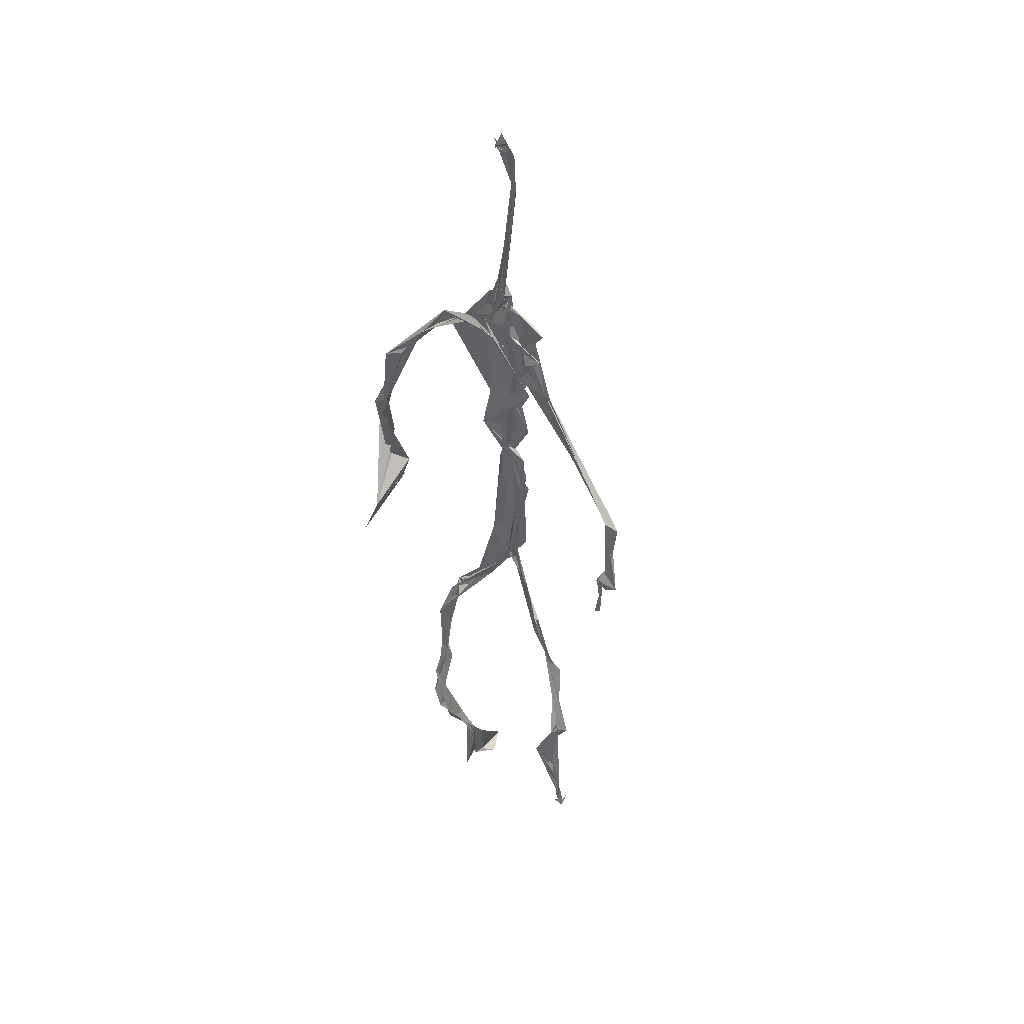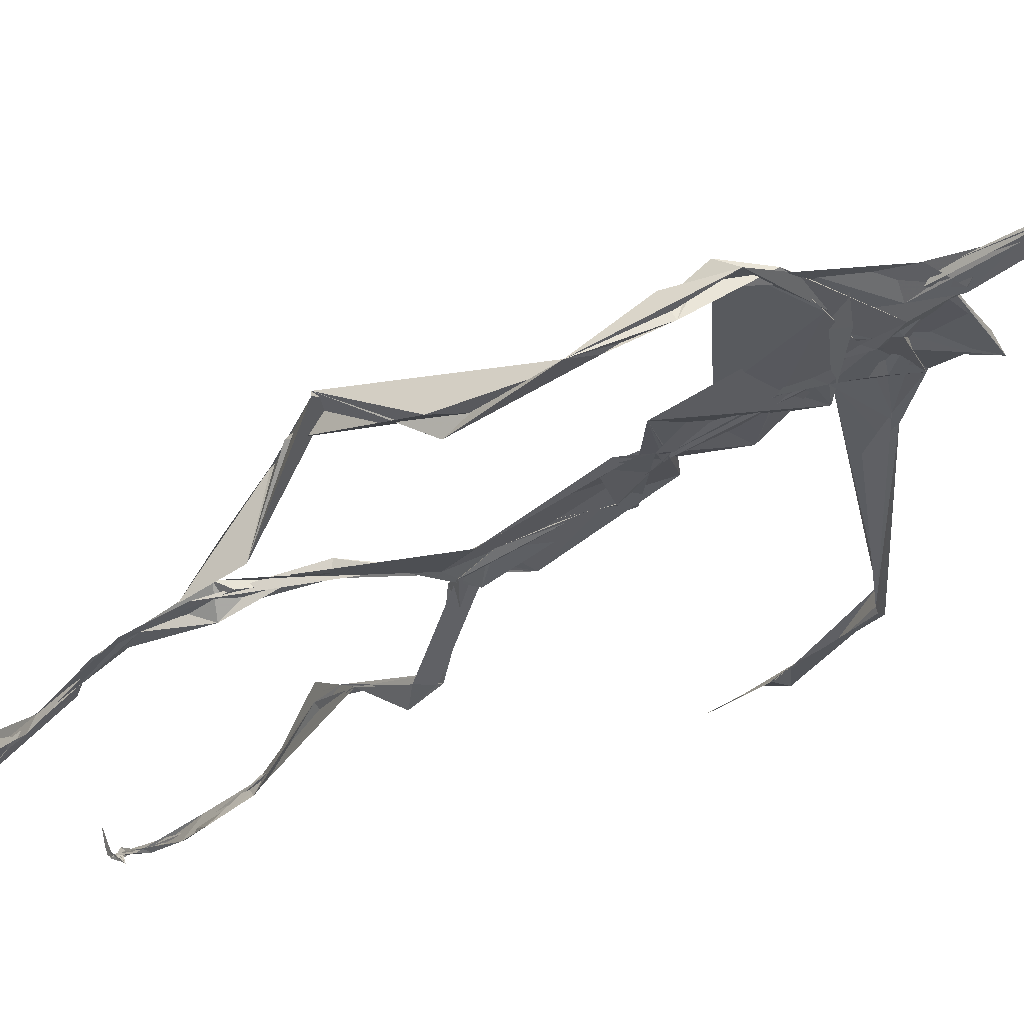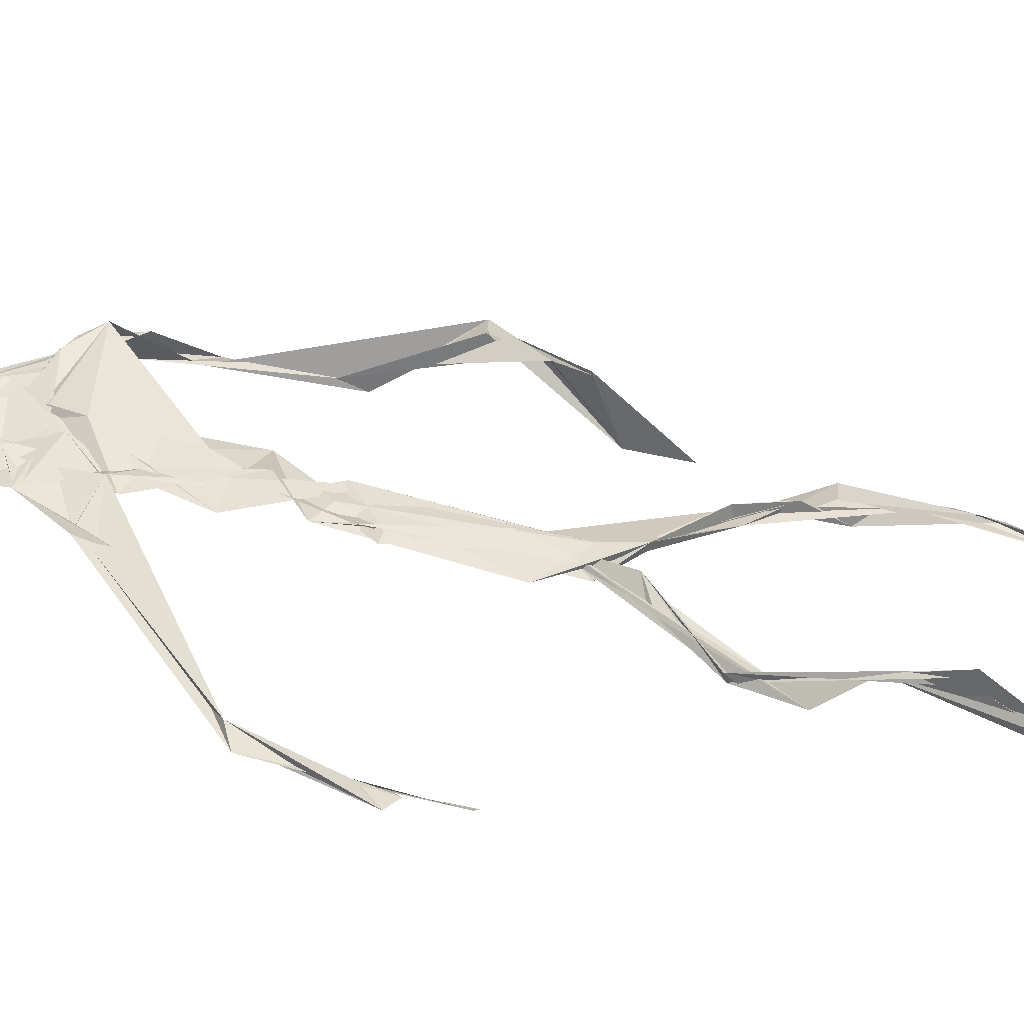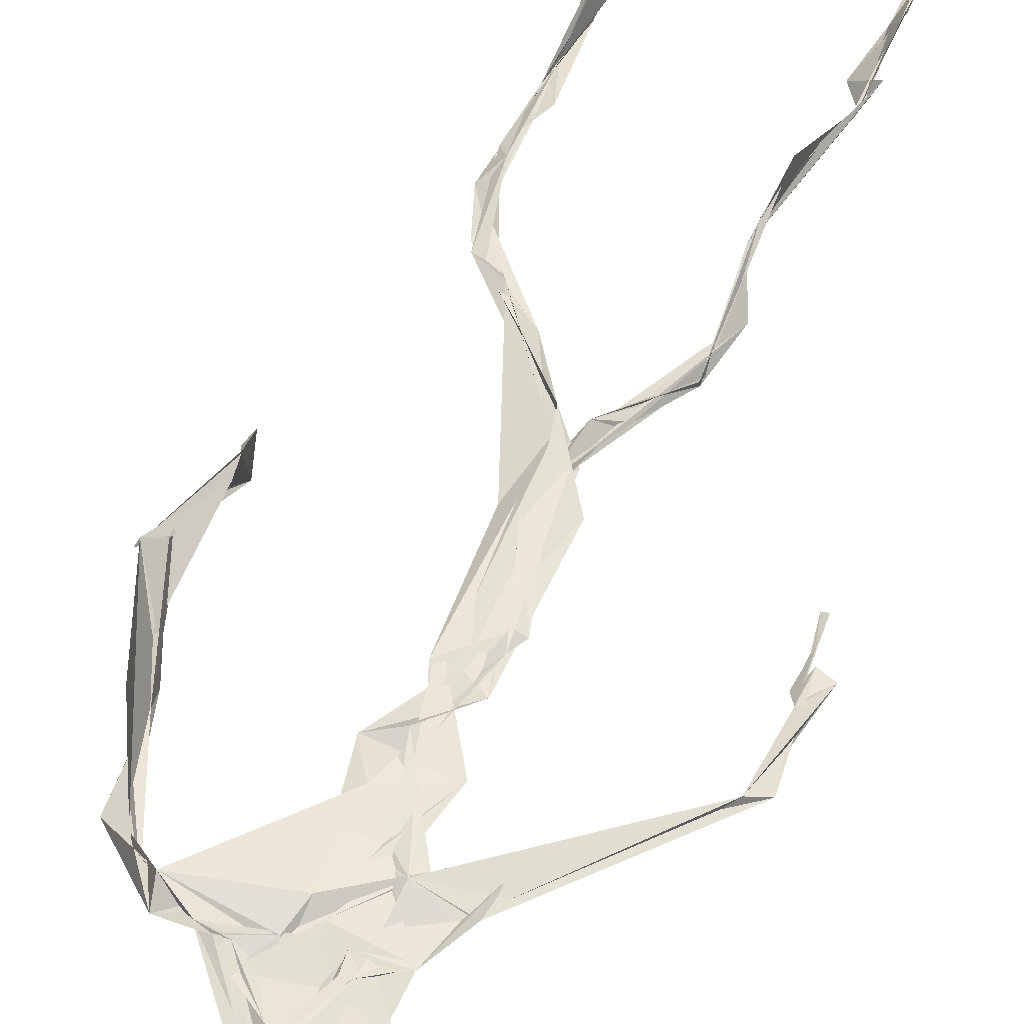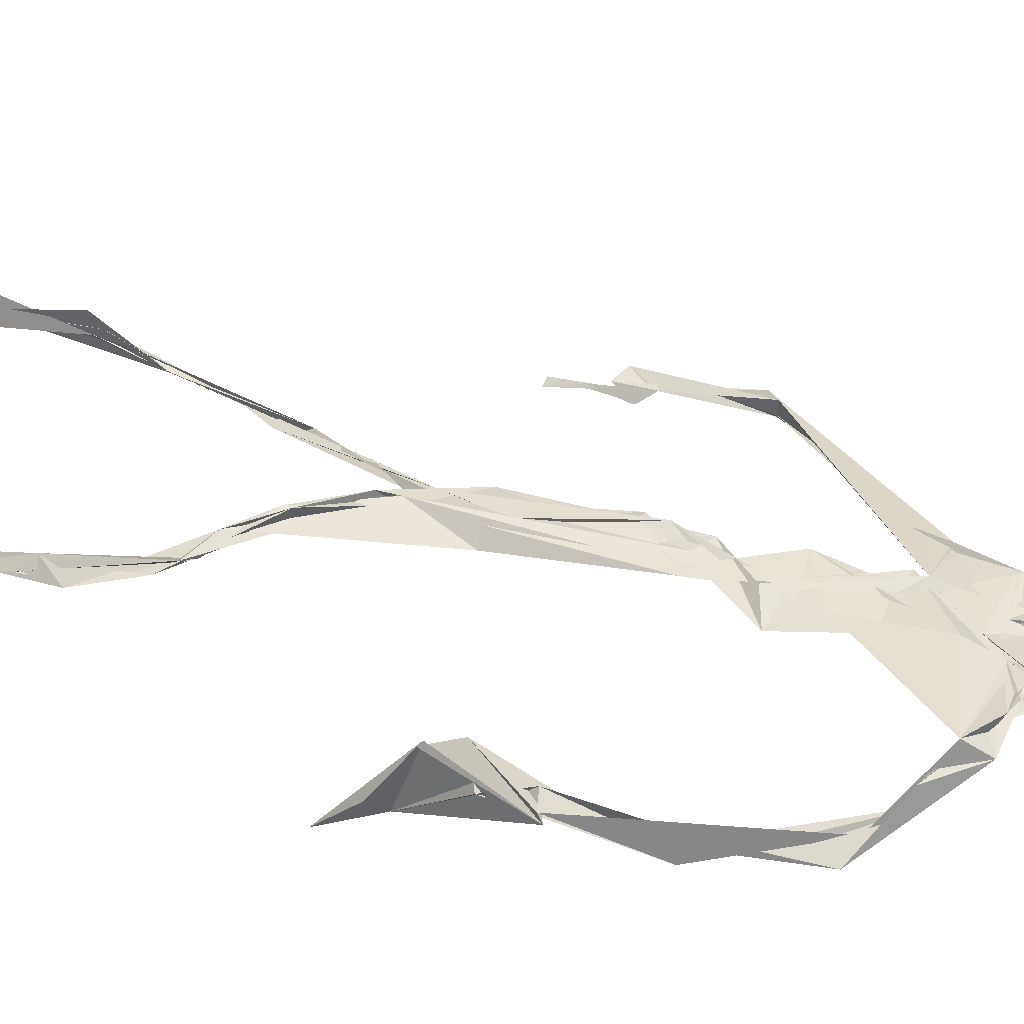
<metadata>
{"format":"obj","ext":"obj","renderer":"f3d","projection":"perspective","resolution":1024,"background":"white","views":[{"elev":42.5,"azim":-144.9,"up":"+Y"},{"elev":-26.9,"azim":140.9,"up":"+Z"},{"elev":39.2,"azim":-72.8,"up":"+Z"},{"elev":56.5,"azim":-159.8,"up":"+Z"},{"elev":43.1,"azim":107.4,"up":"+Z"}]}
</metadata>
<code>
v 0.4379 0.2335 0.4751
v 0.5496 0.3623 0.4769
v 0.4745 0.5326 0.4858
v 0.5104 0.7262 0.4832
v 0.4642 0.6811 0.4863
v 0.3785 0.461 0.451
v 0.5703 0.2288 0.4591
v 0.5709 0.3049 0.4762
v 0.5192 0.7214 0.4894
v 0.5196 0.3988 0.492
v 0.4961 0.4846 0.4883
v 0.4459 0.3528 0.4715
v 0.4934 0.8394 0.4884
v 0.4924 0.6975 0.4824
v 0.474 0.4713 0.4817
v 0.5574 0.08854 0.5097
v 0.5927 0.6505 0.4604
v 0.4577 0.7135 0.4799
v 0.4351 0.2444 0.4841
v 0.4934 0.4478 0.4866
v 0.5513 0.1583 0.4858
v 0.6265 0.5114 0.4728
v 0.437 0.2472 0.4846
v 0.4944 0.8804 0.4796
v 0.4886 0.8732 0.4831
v 0.5593 0.09826 0.51
v 0.5777 0.6733 0.4693
v 0.4351 0.1852 0.4761
v 0.5537 0.1327 0.5041
v 0.4555 0.3266 0.4891
v 0.5091 0.6148 0.4875
v 0.501 0.5735 0.4834
v 0.5587 0.3704 0.4899
v 0.4969 0.5931 0.4852
v 0.4942 0.6329 0.4853
v 0.509 0.7153 0.482
v 0.5575 0.2746 0.4735
v 0.5061 0.5442 0.4871
v 0.3768 0.5608 0.4596
v 0.4317 0.1355 0.4819
v 0.4483 0.2905 0.506
v 0.5628 0.3603 0.483
v 0.4979 0.7345 0.4816
v 0.5684 0.2611 0.4669
v 0.4942 0.8346 0.4922
v 0.4669 0.7041 0.4821
v 0.4796 0.5441 0.4892
v 0.5215 0.5925 0.4823
v 0.4335 0.1369 0.4802
v 0.4907 0.8794 0.4774
v 0.5307 0.6951 0.4918
v 0.5578 0.0885 0.5089
v 0.5203 0.687 0.487
v 0.4923 0.5561 0.4876
v 0.5576 0.1986 0.4632
v 0.4323 0.1223 0.4844
v 0.5621 0.2123 0.4559
v 0.433 0.189 0.4828
v 0.4308 0.1266 0.4831
v 0.457 0.6542 0.4818
v 0.4313 0.1108 0.4881
v 0.4943 0.4701 0.486
v 0.434 0.2346 0.4812
v 0.4936 0.446 0.4819
v 0.4867 0.6525 0.4841
v 0.4584 0.3716 0.473
v 0.5642 0.08928 0.5121
v 0.4765 0.673 0.4828
v 0.4545 0.3884 0.4737
v 0.4907 0.8878 0.4748
v 0.4839 0.4486 0.48
v 0.4544 0.387 0.469
v 0.431 0.146 0.4782
v 0.5645 0.6929 0.4863
v 0.5085 0.4749 0.4793
v 0.484 0.6923 0.487
v 0.4539 0.3828 0.4701
v 0.3779 0.5616 0.4699
v 0.3735 0.5003 0.4551
v 0.5557 0.08365 0.5194
v 0.5377 0.6959 0.4923
v 0.431 0.1197 0.4825
v 0.3776 0.502 0.4519
v 0.5155 0.6858 0.4888
v 0.5518 0.1363 0.5041
v 0.565 0.2512 0.4691
v 0.4796 0.5629 0.4857
v 0.495 0.5744 0.483
v 0.4482 0.213 0.4646
v 0.4349 0.1924 0.474
v 0.4889 0.6468 0.4854
v 0.4984 0.8849 0.4697
v 0.5059 0.7259 0.4853
v 0.3783 0.5613 0.4619
v 0.5467 0.6926 0.4931
v 0.4862 0.43 0.4882
v 0.5028 0.5861 0.4884
v 0.4772 0.6867 0.4858
v 0.4349 0.1099 0.5028
v 0.4964 0.8768 0.4804
v 0.4856 0.5241 0.4869
v 0.4447 0.6251 0.4808
v 0.5628 0.2842 0.4735
v 0.4986 0.6474 0.4875
v 0.4316 0.1164 0.4843
v 0.4317 0.1191 0.4865
v 0.4959 0.6791 0.4858
v 0.5055 0.7316 0.4883
v 0.4907 0.8793 0.4773
v 0.4949 0.8957 0.4748
v 0.4833 0.5298 0.4848
v 0.4635 0.6794 0.4857
v 0.6068 0.6464 0.4552
v 0.552 0.09665 0.485
v 0.4966 0.5777 0.4839
v 0.4905 0.5668 0.4847
v 0.5689 0.3356 0.4769
v 0.5577 0.09751 0.5108
v 0.561 0.1782 0.4885
v 0.4934 0.7364 0.4867
v 0.367 0.5546 0.4643
v 0.5818 0.6675 0.4819
v 0.4333 0.176 0.4742
v 0.4289 0.2278 0.4904
v 0.4981 0.8935 0.4694
v 0.4937 0.8276 0.4916
v 0.4554 0.3284 0.488
v 0.5004 0.7374 0.4817
v 0.4864 0.4517 0.4859
v 0.548 0.07881 0.5305
v 0.5001 0.43 0.4916
v 0.495 0.8847 0.4756
v 0.5515 0.3758 0.486
v 0.5276 0.7068 0.4905
v 0.5498 0.6891 0.4907
v 0.4503 0.293 0.4951
v 0.5653 0.2049 0.4748
v 0.51 0.6666 0.4912
v 0.6153 0.4742 0.44
v 0.3613 0.4935 0.4569
v 0.4996 0.7067 0.4817
v 0.6229 0.5351 0.481
v 0.5248 0.405 0.4971
v 0.5503 0.124 0.4967
v 0.6361 0.5406 0.4753
v 0.4328 0.1361 0.4824
v 0.4305 0.1496 0.4819
v 0.5498 0.1277 0.5112
v 0.6225 0.4662 0.4506
v 0.5606 0.07572 0.5565
v 0.4321 0.1098 0.4921
v 0.6343 0.5377 0.4793
v 0.6072 0.5955 0.4553
v 0.6124 0.4867 0.4796
v 0.5107 0.7329 0.4878
v 0.4747 0.5992 0.4851
v 0.3735 0.5098 0.4576
v 0.4912 0.6822 0.484
v 0.4799 0.6473 0.489
v 0.4945 0.8854 0.4752
v 0.3784 0.5003 0.4516
v 0.4394 0.1817 0.4699
v 0.4304 0.1333 0.4852
v 0.5667 0.6793 0.4952
v 0.4497 0.2977 0.4988
v 0.3744 0.4621 0.4536
v 0.4899 0.693 0.487
v 0.4307 0.1204 0.4892
v 0.4536 0.316 0.4941
v 0.4808 0.5321 0.4879
v 0.469 0.7179 0.4842
v 0.569 0.255 0.4598
v 0.5643 0.3137 0.4827
v 0.5589 0.1742 0.4896
v 0.4916 0.8432 0.4899
v 0.4739 0.6401 0.485
v 0.5401 0.3806 0.4927
v 0.5503 0.1442 0.4985
v 0.5021 0.5652 0.4858
v 0.3745 0.4788 0.4543
v 0.6093 0.5032 0.4836
v 0.6252 0.4446 0.4318
v 0.3716 0.4888 0.4557
v 0.4328 0.1284 0.4778
v 0.5593 0.09286 0.511
v 0.5165 0.7331 0.4878
v 0.5734 0.3272 0.4763
v 0.6131 0.4839 0.4765
v 0.5512 0.1374 0.4965
v 0.4824 0.6778 0.485
v 0.5599 0.1844 0.4694
v 0.6092 0.5824 0.4494
v 0.4971 0.4402 0.4887
v 0.6211 0.5875 0.4532
v 0.5068 0.5554 0.4872
v 0.4328 0.1202 0.4845
v 0.4942 0.8803 0.479
v 0.5121 0.6924 0.4816
v 0.4716 0.4197 0.4795
v 0.4989 0.8865 0.468
v 0.4984 0.4413 0.4853
v 0.433 0.115 0.485
v 0.4979 0.8825 0.4715
v 0.4503 0.651 0.4809
v 0.5028 0.6734 0.4874
v 0.5674 0.2498 0.4615
v 0.5061 0.7558 0.4886
v 0.4907 0.6806 0.4857
v 0.4977 0.7277 0.4878
f 23 165 30
f 135 74 122
f 174 29 55
f 6 166 180
f 97 87 48
f 108 43 155
f 32 116 195
f 151 61 184
f 128 51 120
f 27 95 122
f 119 144 21
f 133 187 173
f 49 196 73
f 156 53 31
f 101 88 47
f 48 176 97
f 31 48 116
f 112 205 14
f 1 19 58
f 97 91 88
f 153 22 194
f 59 61 40
f 64 129 199
f 69 169 136
f 128 120 207
f 17 194 152
f 17 113 74
f 190 159 68
f 90 23 28
f 180 166 83
f 81 84 74
f 80 148 150
f 179 75 195
f 160 109 203
f 11 129 47
f 127 136 124
f 107 95 53
f 99 151 105
f 191 172 55
f 25 207 45
f 149 182 154
f 35 115 159
f 94 78 60
f 118 52 26
f 68 159 91
f 22 142 139
f 14 205 134
f 38 32 3
f 53 156 107
f 100 160 70
f 208 46 167
f 201 170 195
f 110 126 25
f 173 8 33
f 39 121 183
f 85 67 178
f 39 183 140
f 3 170 62
f 39 204 121
f 131 10 15
f 117 8 103
f 142 22 153
f 181 188 145
f 169 165 19
f 140 161 157
f 155 13 45
f 99 105 61
f 195 116 179
f 57 178 119
f 177 193 33
f 83 79 161
f 160 203 70
f 97 88 87
f 118 67 16
f 171 93 167
f 12 77 30
f 178 67 144
f 62 71 131
f 62 20 3
f 166 79 83
f 208 104 65
f 39 94 204
f 207 120 4
f 21 7 119
f 171 46 18
f 47 88 34
f 94 140 78
f 44 57 37
f 147 90 40
f 121 159 78
f 93 4 120
f 134 84 36
f 43 175 13
f 119 7 57
f 11 66 129
f 55 29 148
f 189 21 114
f 12 30 72
f 125 50 132
f 20 66 11
f 54 48 87
f 89 124 1
f 155 45 4
f 195 75 201
f 109 92 197
f 137 85 57
f 105 151 196
f 120 158 167
f 155 43 13
f 44 8 173
f 145 152 181
f 205 176 198
f 26 114 118
f 154 182 139
f 66 77 12
f 187 10 42
f 203 197 70
f 26 185 29
f 96 69 77
f 186 128 9
f 70 200 24
f 1 124 136
f 175 100 70
f 152 192 17
f 80 16 85
f 200 50 24
f 56 184 61
f 161 79 180
f 89 1 162
f 37 57 7
f 81 135 9
f 131 42 10
f 47 129 101
f 80 85 148
f 46 5 98
f 49 73 58
f 8 37 103
f 46 98 18
f 201 177 143
f 202 59 163
f 163 59 40
f 69 96 72
f 78 140 157
f 17 74 164
f 162 146 123
f 185 150 148
f 181 152 194
f 197 200 70
f 169 72 165
f 158 107 104
f 111 3 11
f 187 42 86
f 68 76 190
f 53 164 31
f 69 136 127
f 152 145 142
f 23 63 28
f 163 40 28
f 29 174 189
f 116 32 31
f 190 98 60
f 98 76 18
f 24 125 13
f 25 92 110
f 58 162 1
f 49 58 147
f 66 20 77
f 197 203 109
f 166 6 79
f 142 145 139
f 43 36 126
f 132 50 92
f 74 113 122
f 204 65 159
f 83 183 157
f 175 43 126
f 4 45 207
f 65 204 5
f 141 158 120
f 10 187 133
f 159 88 91
f 174 21 189
f 108 18 76
f 209 76 14
f 94 102 204
f 106 82 202
f 193 10 33
f 105 147 40
f 194 22 181
f 200 197 50
f 3 32 170
f 196 147 105
f 62 15 87
f 147 58 90
f 83 157 180
f 68 91 112
f 160 100 126
f 180 79 6
f 89 162 123
f 137 57 44
f 101 62 87
f 75 179 193
f 155 93 171
f 36 84 81
f 134 209 14
f 199 12 72
f 41 63 23
f 109 160 110
f 82 146 168
f 192 142 153
f 114 144 118
f 46 171 167
f 16 150 52
f 61 151 99
f 38 111 115
f 135 81 74
f 121 204 159
f 73 146 162
f 55 172 86
f 136 169 19
f 73 162 58
f 45 132 25
f 164 27 17
f 112 91 205
f 35 104 156
f 77 62 96
f 170 32 195
f 176 205 91
f 201 71 170
f 117 2 8
f 51 128 186
f 13 175 24
f 16 67 85
f 143 131 71
f 28 40 90
f 29 189 26
f 32 38 156
f 59 56 61
f 138 31 164
f 159 190 60
f 133 173 33
f 167 158 208
f 186 9 135
f 62 101 64
f 152 142 192
f 164 74 84
f 103 86 42
f 121 78 157
f 132 92 25
f 23 30 41
f 13 125 45
f 4 93 155
f 188 181 139
f 169 69 72
f 202 163 106
f 62 170 71
f 89 28 63
f 202 56 59
f 107 141 95
f 189 114 26
f 137 44 191
f 7 21 174
f 46 208 5
f 104 107 156
f 139 182 188
f 64 101 129
f 207 36 9
f 154 145 188
f 43 209 36
f 146 82 106
f 157 183 121
f 123 28 89
f 172 44 173
f 151 184 196
f 63 124 89
f 24 175 70
f 106 163 123
f 54 193 179
f 122 113 27
f 165 72 30
f 138 176 48
f 168 146 73
f 95 51 122
f 35 159 65
f 138 84 198
f 136 19 1
f 84 138 164
f 64 96 62
f 22 139 181
f 172 173 86
f 77 69 127
f 35 156 38
f 55 148 191
f 177 75 193
f 15 10 193
f 65 104 35
f 185 26 52
f 106 123 146
f 93 120 167
f 12 199 129
f 165 23 19
f 88 101 87
f 190 76 98
f 209 108 76
f 117 42 143
f 102 94 60
f 183 161 140
f 48 54 179
f 207 9 128
f 154 139 145
f 90 58 19
f 171 18 155
f 31 138 48
f 105 40 61
f 133 33 10
f 209 134 36
f 164 95 27
f 30 77 127
f 179 116 48
f 193 54 15
f 29 185 148
f 68 112 76
f 100 175 126
f 115 111 47
f 149 154 188
f 47 111 11
f 197 92 50
f 9 36 81
f 192 113 17
f 184 56 168
f 37 8 44
f 156 31 32
f 16 52 118
f 130 52 150
f 201 75 177
f 97 176 91
f 3 111 38
f 120 51 141
f 55 206 174
f 17 27 194
f 2 33 8
f 108 155 18
f 83 161 183
f 143 71 201
f 39 140 94
f 53 95 164
f 30 127 41
f 172 191 44
f 66 12 129
f 168 73 196
f 37 7 103
f 207 25 126
f 113 153 27
f 177 33 2
f 62 131 15
f 174 206 7
f 113 192 153
f 95 141 51
f 122 51 135
f 143 177 2
f 20 62 77
f 20 11 3
f 34 88 159
f 117 103 42
f 34 159 115
f 28 123 163
f 206 86 103
f 102 5 204
f 60 78 159
f 207 126 36
f 206 103 7
f 150 185 130
f 15 54 87
f 148 85 191
f 173 187 86
f 52 130 185
f 119 178 144
f 49 147 196
f 178 57 85
f 144 114 21
f 158 141 107
f 124 63 127
f 196 184 168
f 35 38 115
f 202 82 56
f 2 117 143
f 138 198 176
f 110 160 126
f 132 45 125
f 209 43 108
f 131 143 42
f 208 158 104
f 188 182 149
f 80 150 16
f 186 135 51
f 199 96 64
f 5 60 98
f 41 127 63
f 72 96 199
f 125 24 50
f 90 19 23
f 67 118 144
f 112 14 76
f 109 110 92
f 168 56 82
f 84 134 198
f 206 55 86
f 205 198 134
f 102 60 5
f 137 191 85
f 194 27 153
f 161 180 157
f 47 34 115
f 65 5 208

</code>
